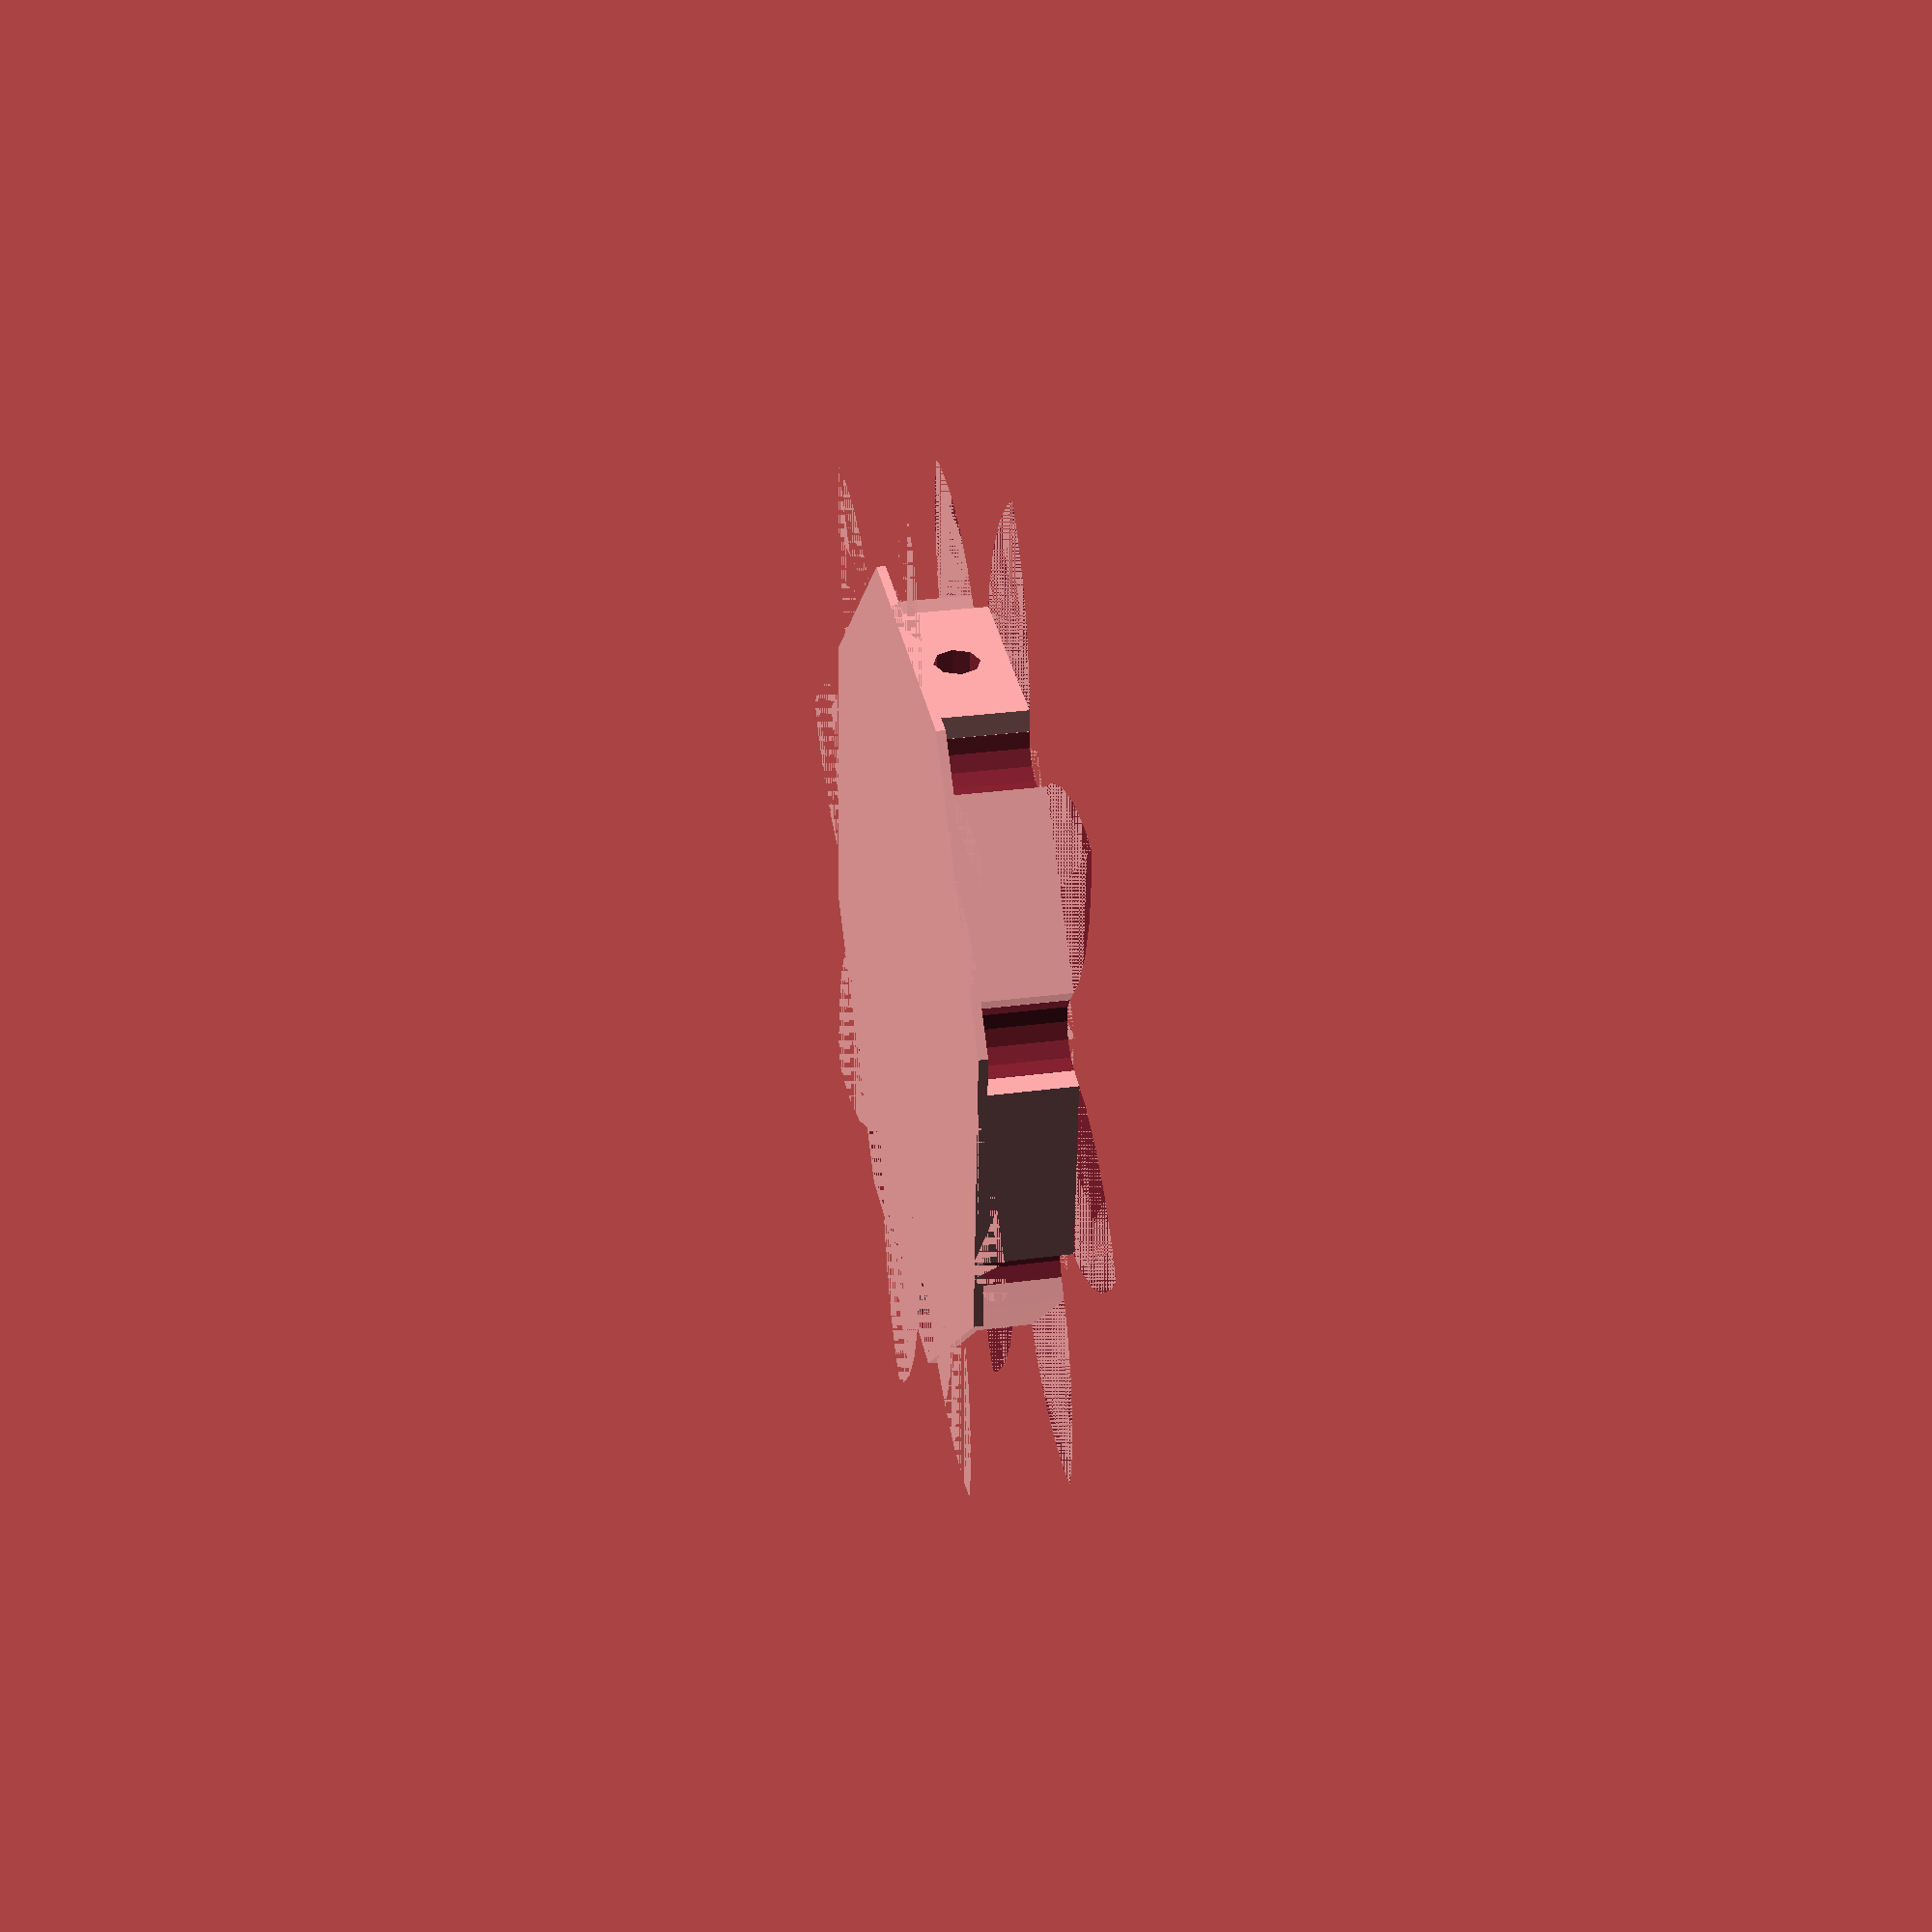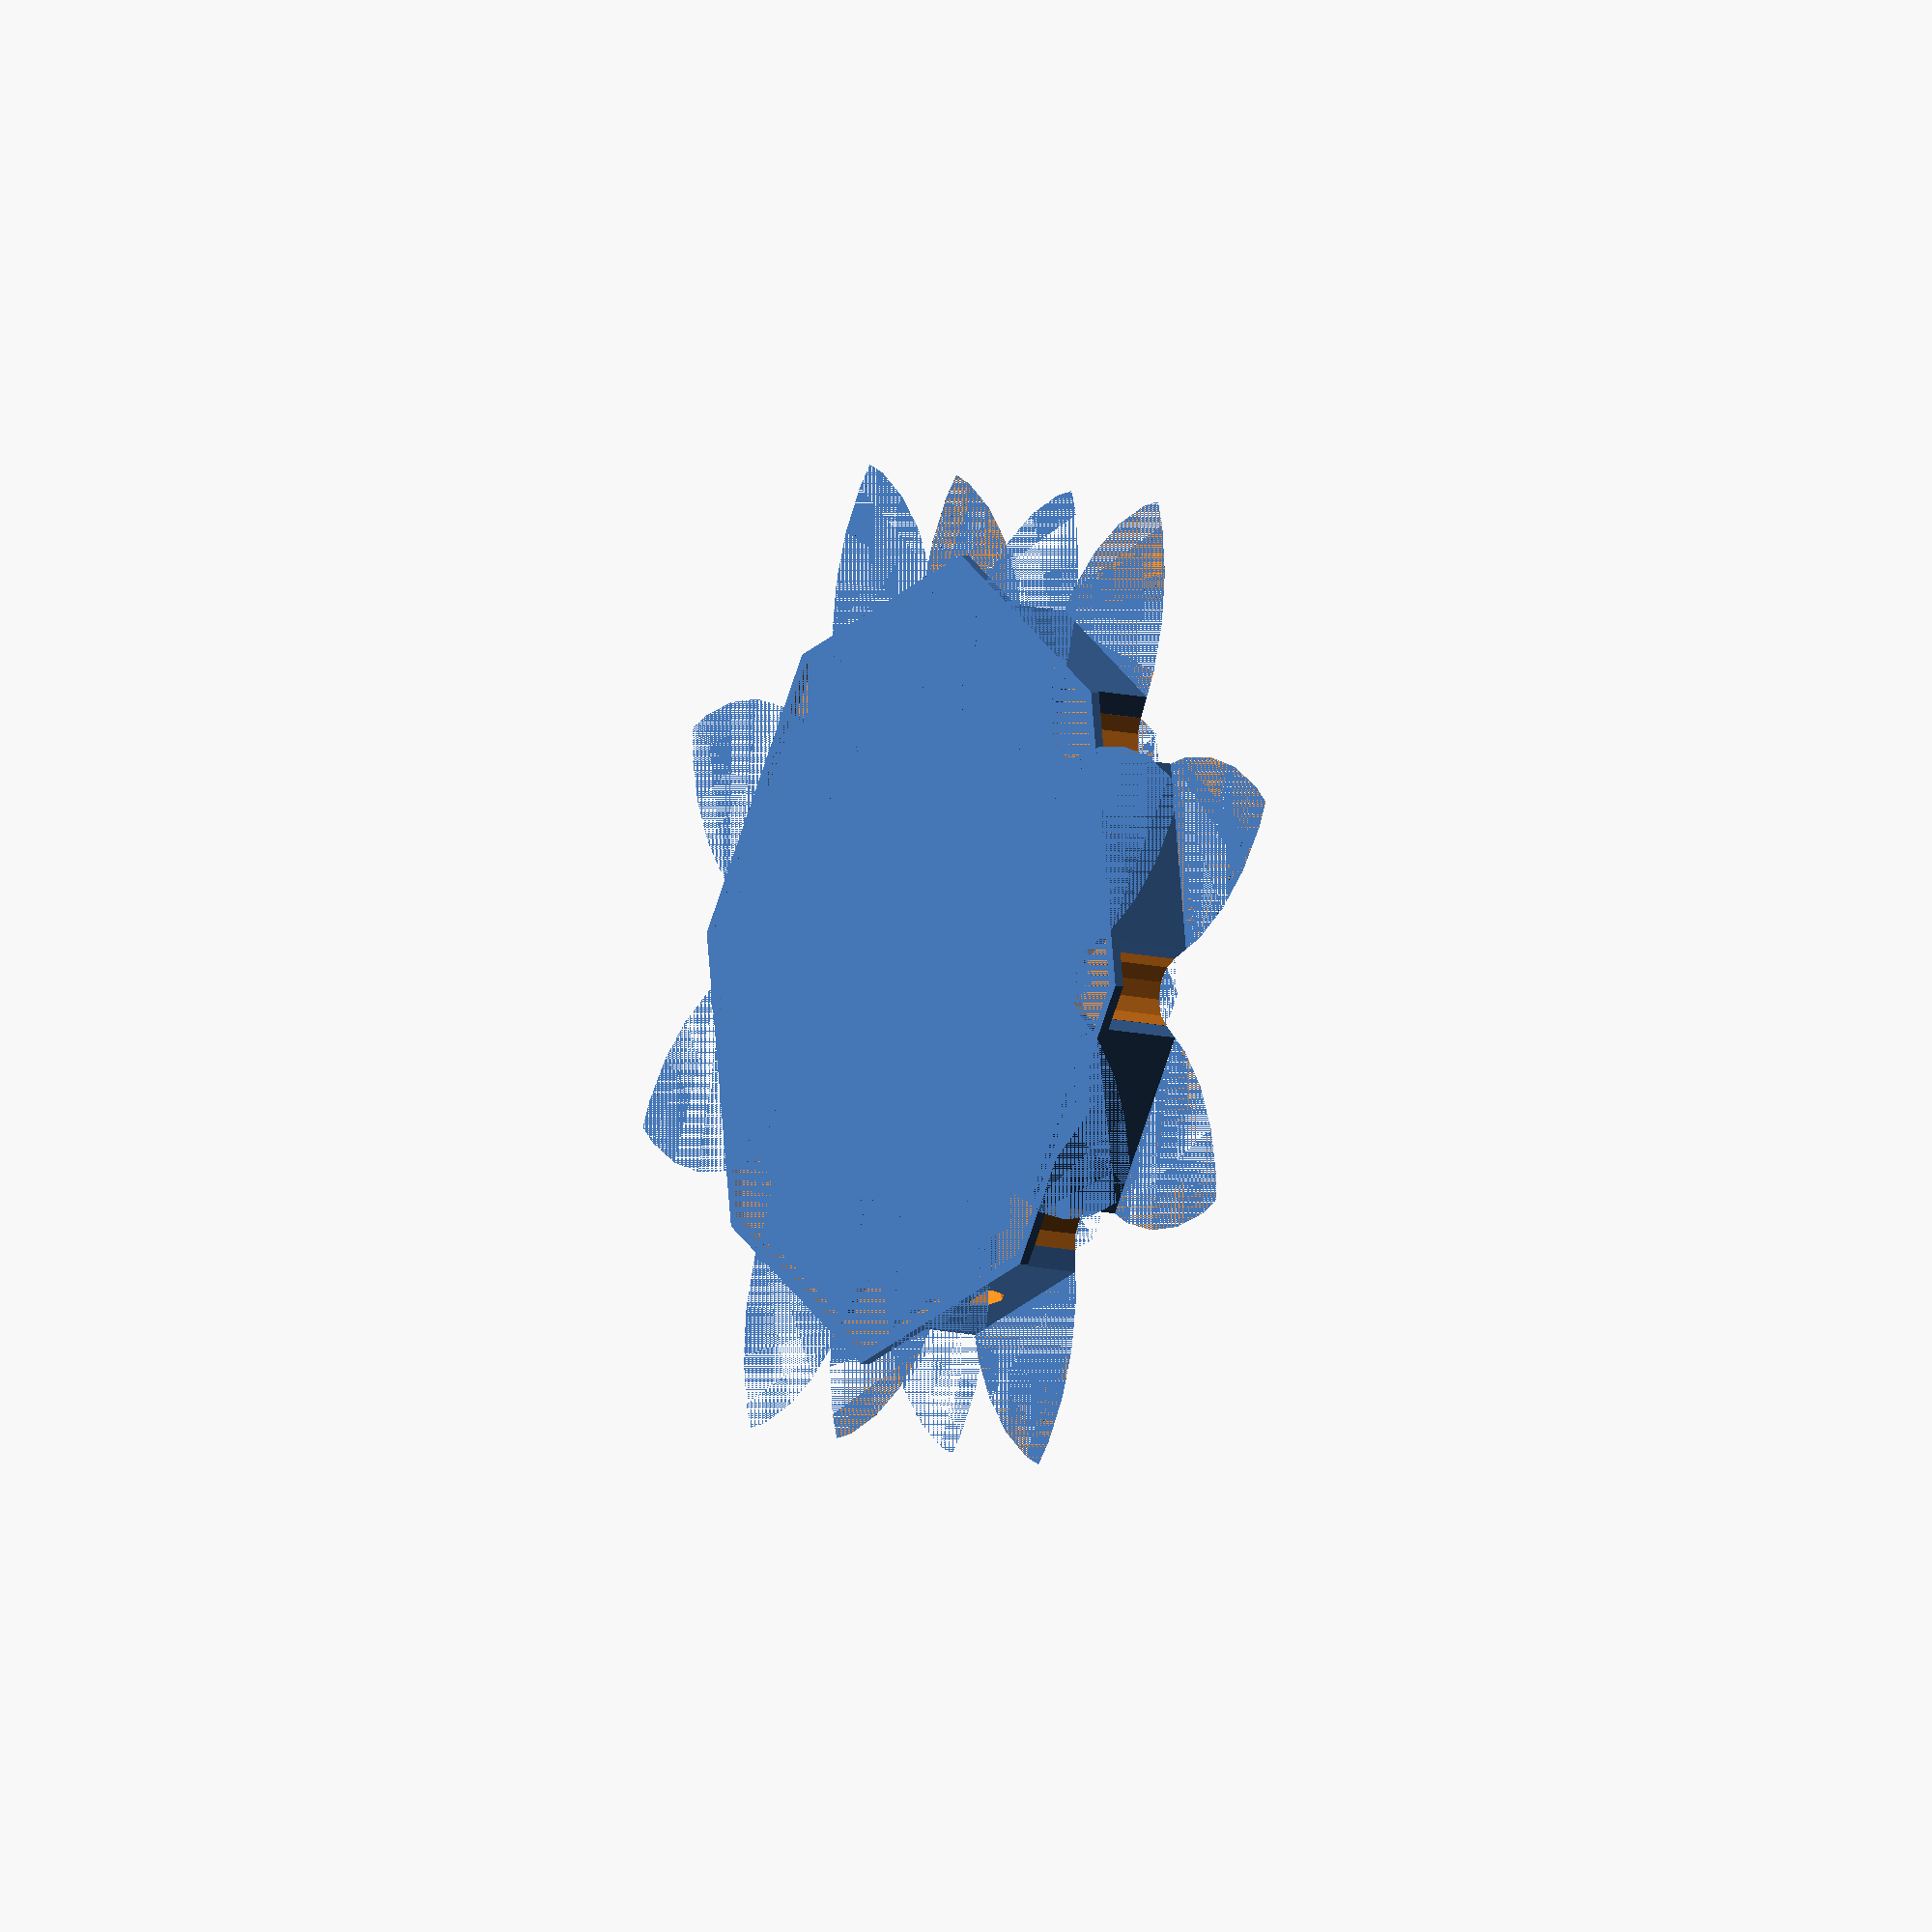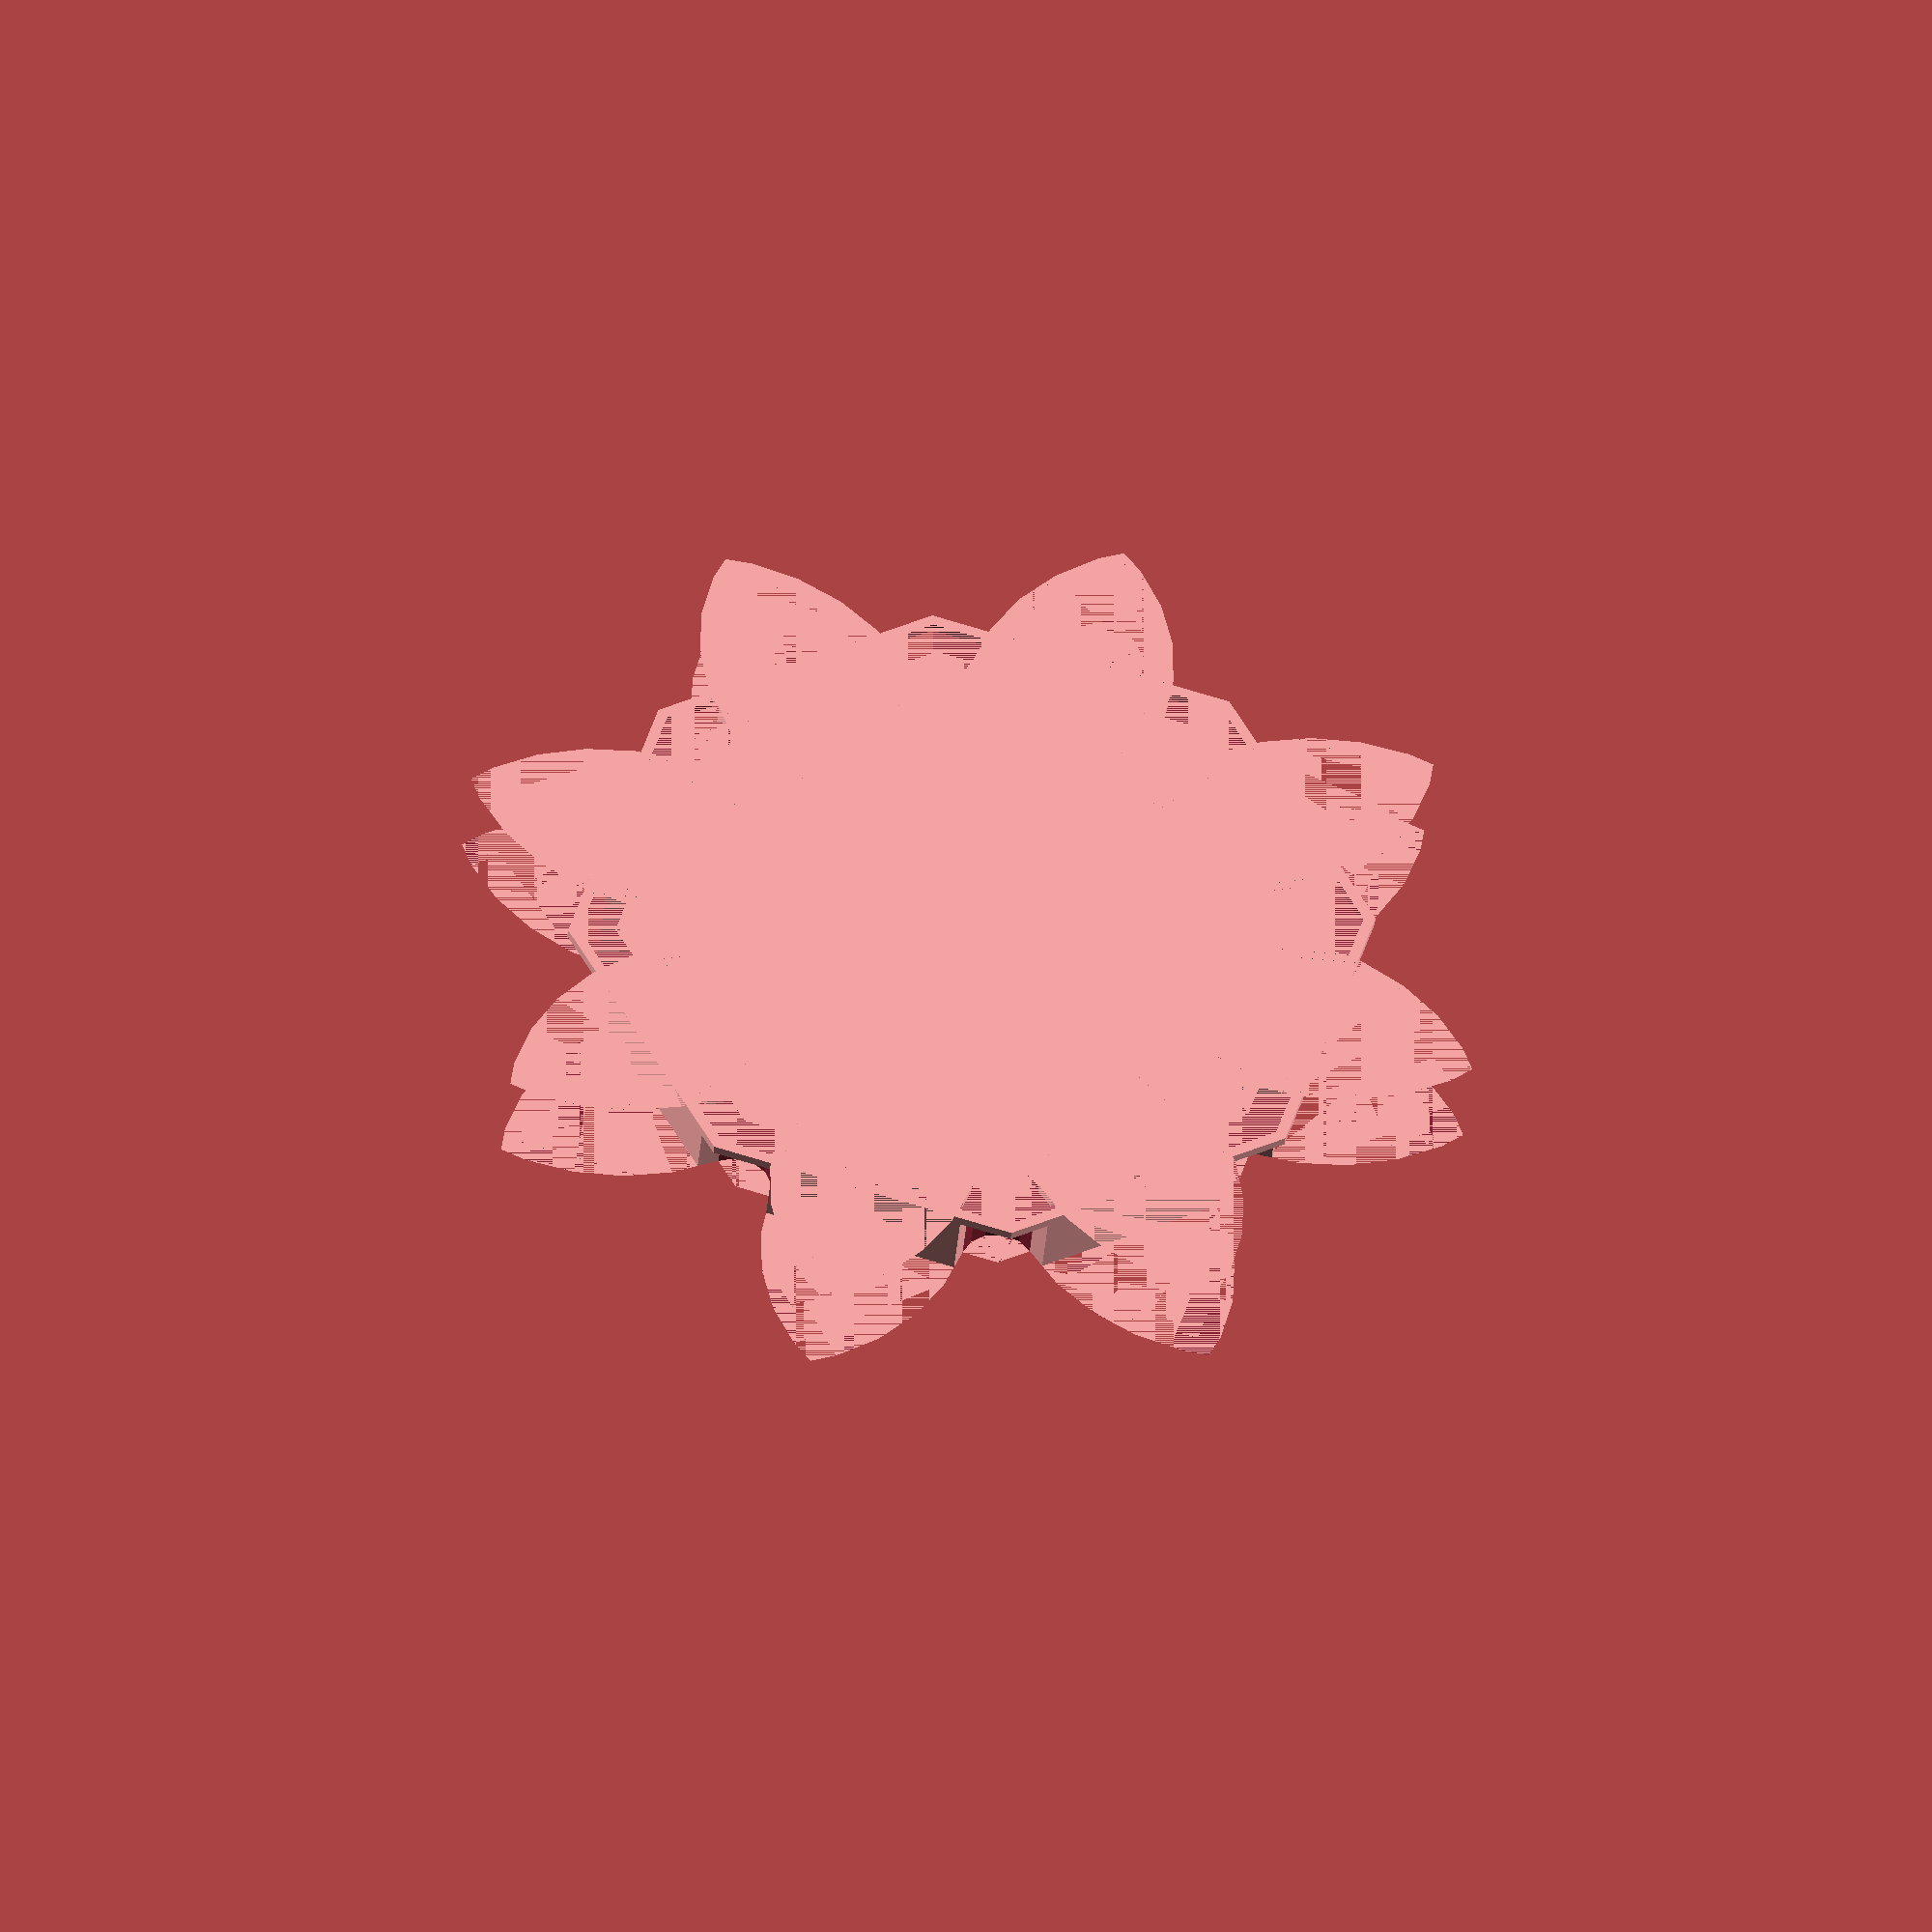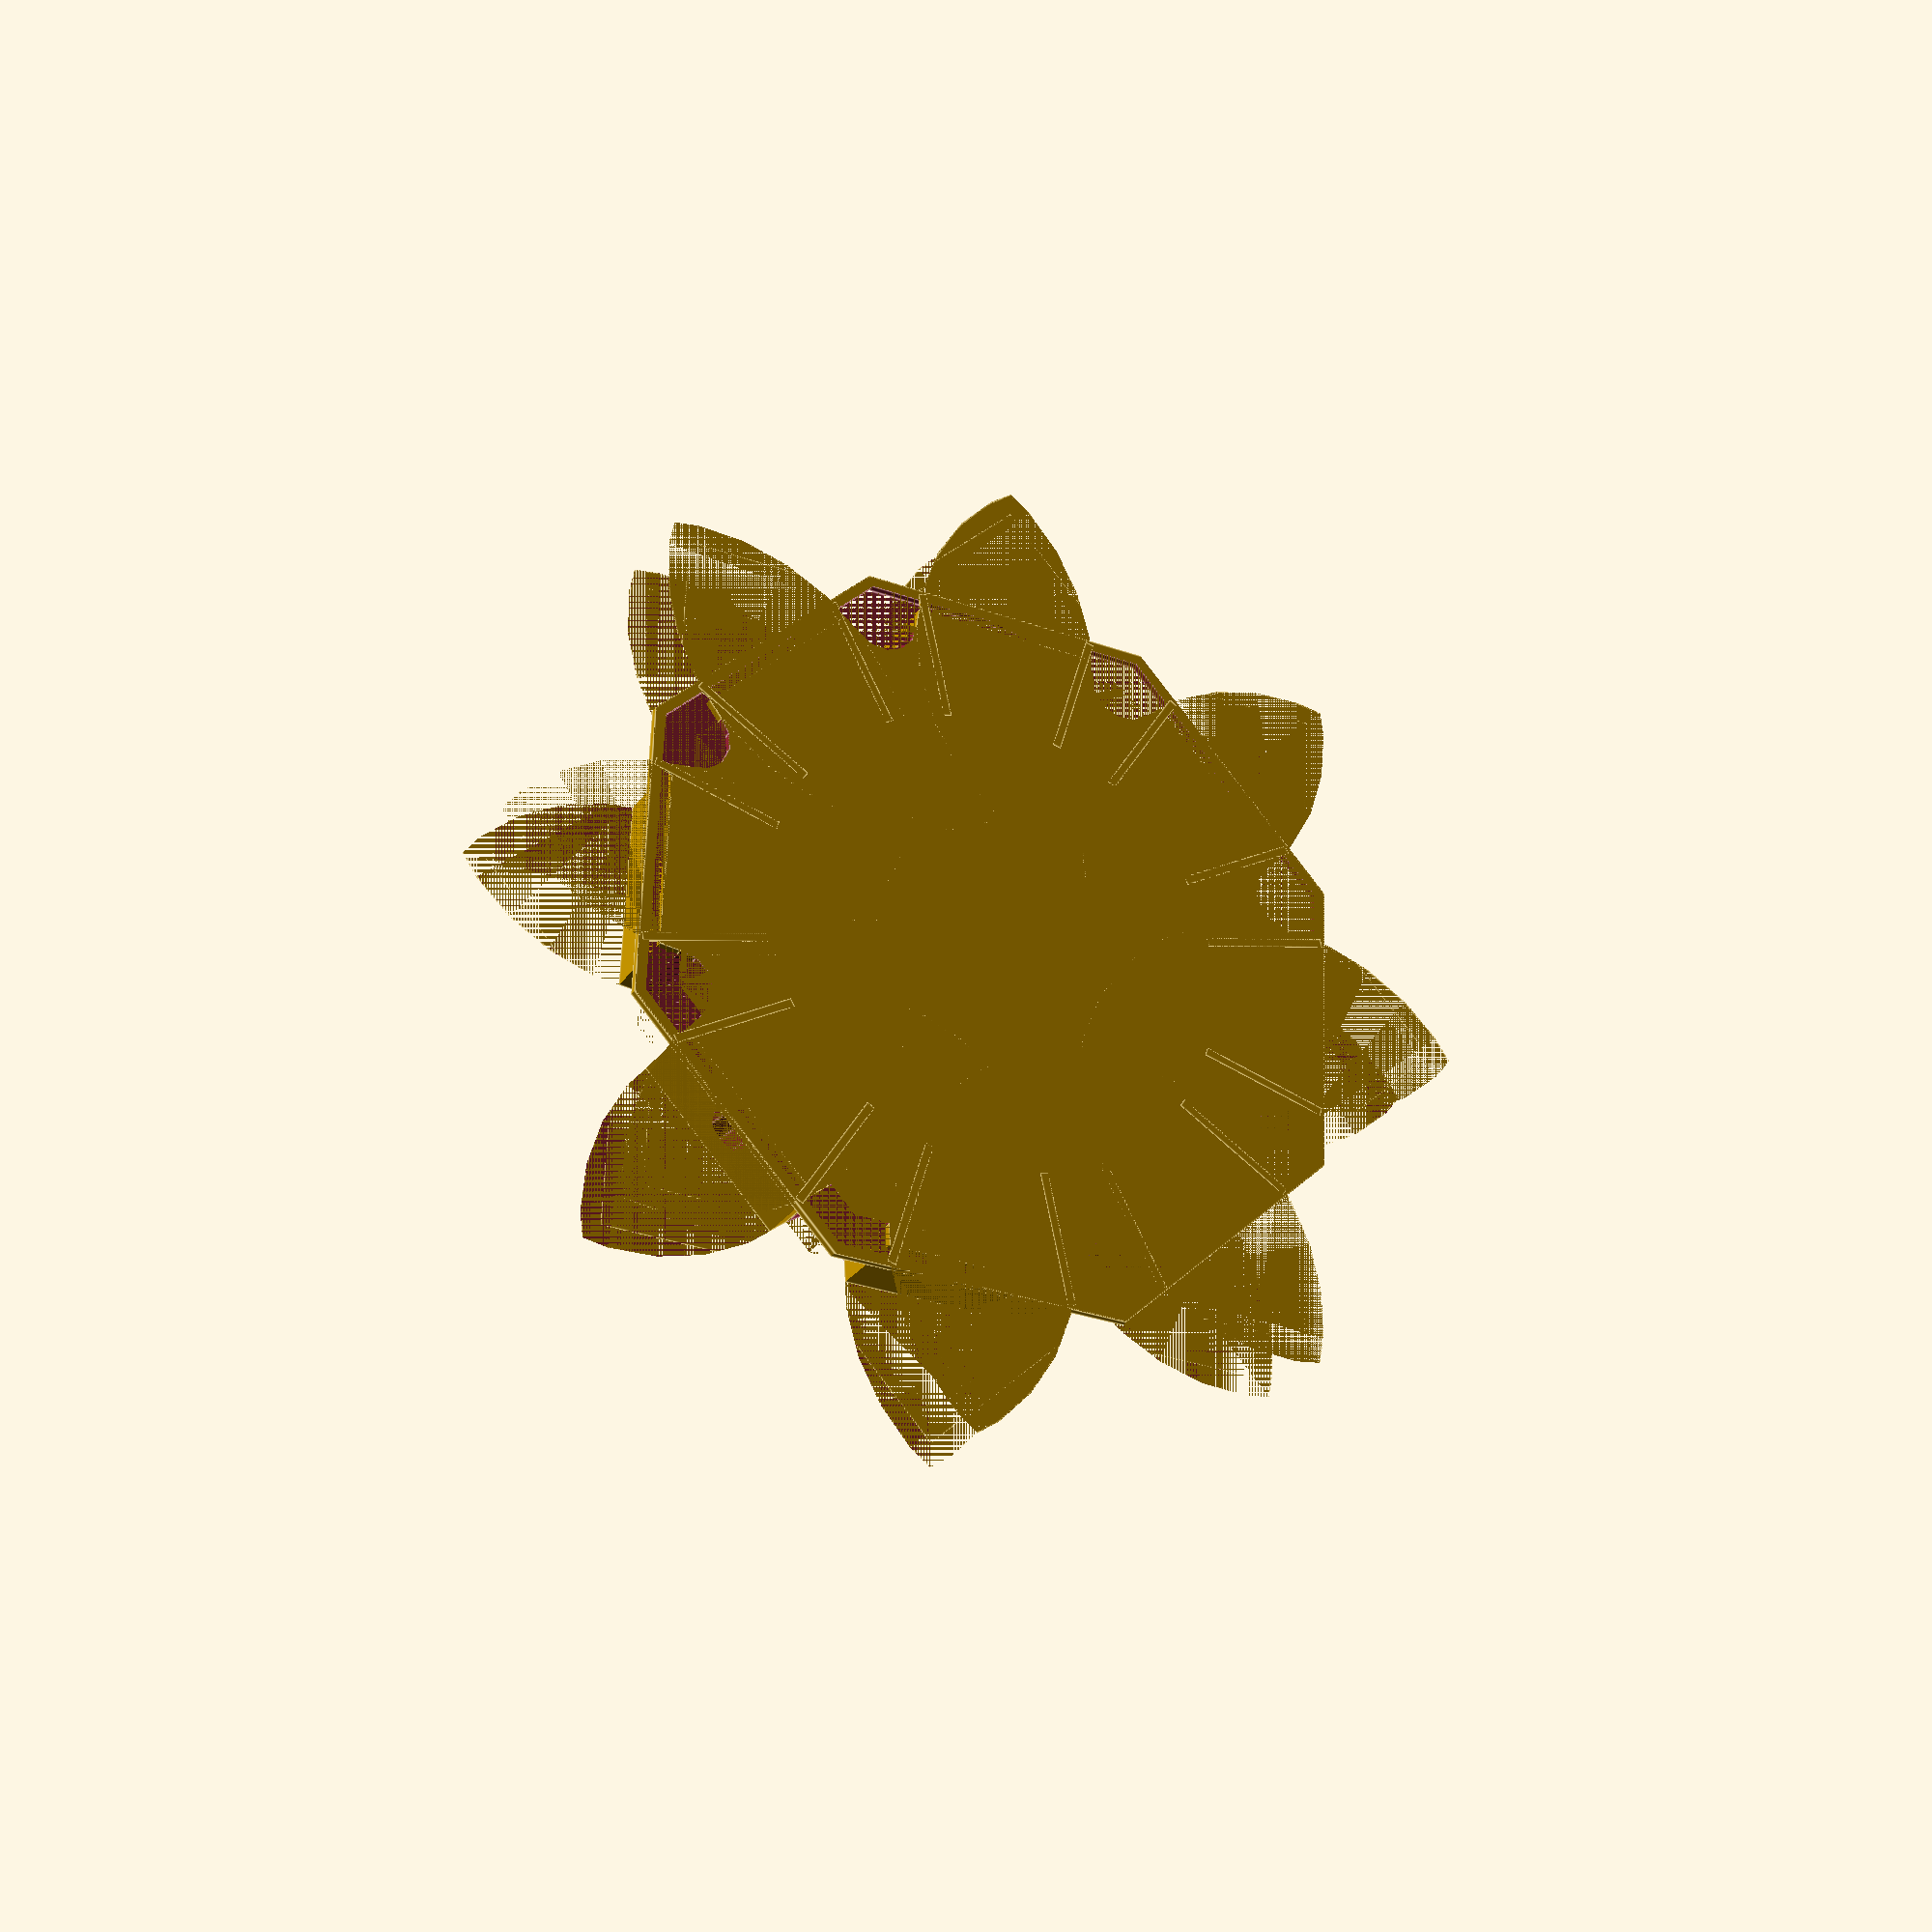
<openscad>
module hexnut(flats=10, depth=5){
	sliceangle = 360 / 6;
	pointradius = flats / (2 * cos(sliceangle/2));
	flatoffset = flats * tan(sliceangle/2) / 2;
	union(){
		for(angle=[0:sliceangle:360]) {
			rotate(angle,[0,0,1]) linear_extrude(height=depth) polygon(points=[[0,-1],[flatoffset,flats/2],[-flatoffset,flats/2]],paths=[[0,1,2]]);
		}
	}
}


module octagon(side=30, height=12){
 	width = side+(2*sqrt((side*side)/2));
	translate([0,0,height/2]) intersection(){
		cube([width, width, height],center=true);
		rotate(45,[0,0,1])cube([width, width, height],center=true);
	}
}

module gear(face=30, cutout=8, height=11) {
	width = face+(2*sqrt((face*face)/2));
	nutflats = 5;// nut, flat to flat
	nutheight = 4; // nut, base to top
	screwshaft =  3.5; // screw shaft diameter
	screwhead = 5; // screw head diameter
	screwlength = 30; // screw length
	motorshaft = 5.5;
	motorshaftlength = 10;
	motorflatdepth=1;
	cutout_r = cutout/2;
	vertex_r = sqrt(((face/2)*(face/2))+((width/2)*(width/2)));
	difference() {
		union() {
			difference(){
				union() {
					octagon(face,height);
					for(angle=[0:45:315]){
						rotate(angle,[0,0,1]) translate([0,width/2,0])toothcurve(edge=face, height=height, cutout=cutout);
					}
				}
				union() {
					for(angle=[0:45:315]) {
						rotate(angle,[0,0,1]) rotate(22.5,[0,0,1]) translate([vertex_r,0,0])cylinder(r=cutout_r,h=height);
					}
					difference(){
						octagon(face+25,height);
						octagon(face+2,height);
					}
				}
				union() {
					translate([0,0,1]) cylinder(r=motorshaft/2,h=motorshaftlength);
					translate([-nutflats/2,((motorshaft/2)+3),height/2]) cube([nutflats,nutheight,height/2]);
					translate([0,0,height/2]) rotate(270,[1,0,0]) cylinder(r=screwshaft/2,h=width);
					translate([0,screwlength,height/2]) rotate(270,[1,0,0]) cylinder(r=screwhead/2,h=width);
					translate([0,((motorshaft/2)+3),height/2]) rotate(270,[10,0,0]) rotate(90,[0,0,1]) hexnut(flats=nutflats,depth=nutheight);
				}
				difference() {
					translate([0,0,3])cylinder(r=(width/2)-((cutout/2)),h=height);
					translate([0,0,3])cylinder(r=(motorshaft/2)+3+nutheight+5,h=height);
				}
			}
		}	
	}
}

module surround(inner=30) {
	difference(){
		octagon(inner+4,1);
		octagon(inner+3,1);
	}
	for(rotation=[0:45:360]){
		rotate(rotation+14.5,[0,0,1]) translate([(inner/2)+(inner*0.4),-0.5,0]) cube([inner/2,1,0.3]);
		rotate(rotation-14.5,[0,0,1]) translate([(inner/2)+(inner*0.4),-0.5,0]) cube([inner/2,1,0.3]);
	}
}

gear();
surround();

module toothcurve(edge=30,height=5,cutout=8,wiggle=1) {
	intersection() {
		translate([edge/2,0,0])cylinder(r=edge-(cutout/2),h=height);
		translate([-edge/2,0,0])cylinder(r=edge-(cutout/2),h=height);
	}
}

//translate([5,0,0]) cube([34,1,4]);


</openscad>
<views>
elev=329.7 azim=355.9 roll=258.9 proj=p view=wireframe
elev=11.7 azim=188.7 roll=238.9 proj=o view=wireframe
elev=220.9 azim=208.1 roll=5.2 proj=o view=wireframe
elev=206.8 azim=312.8 roll=26.6 proj=p view=edges
</views>
